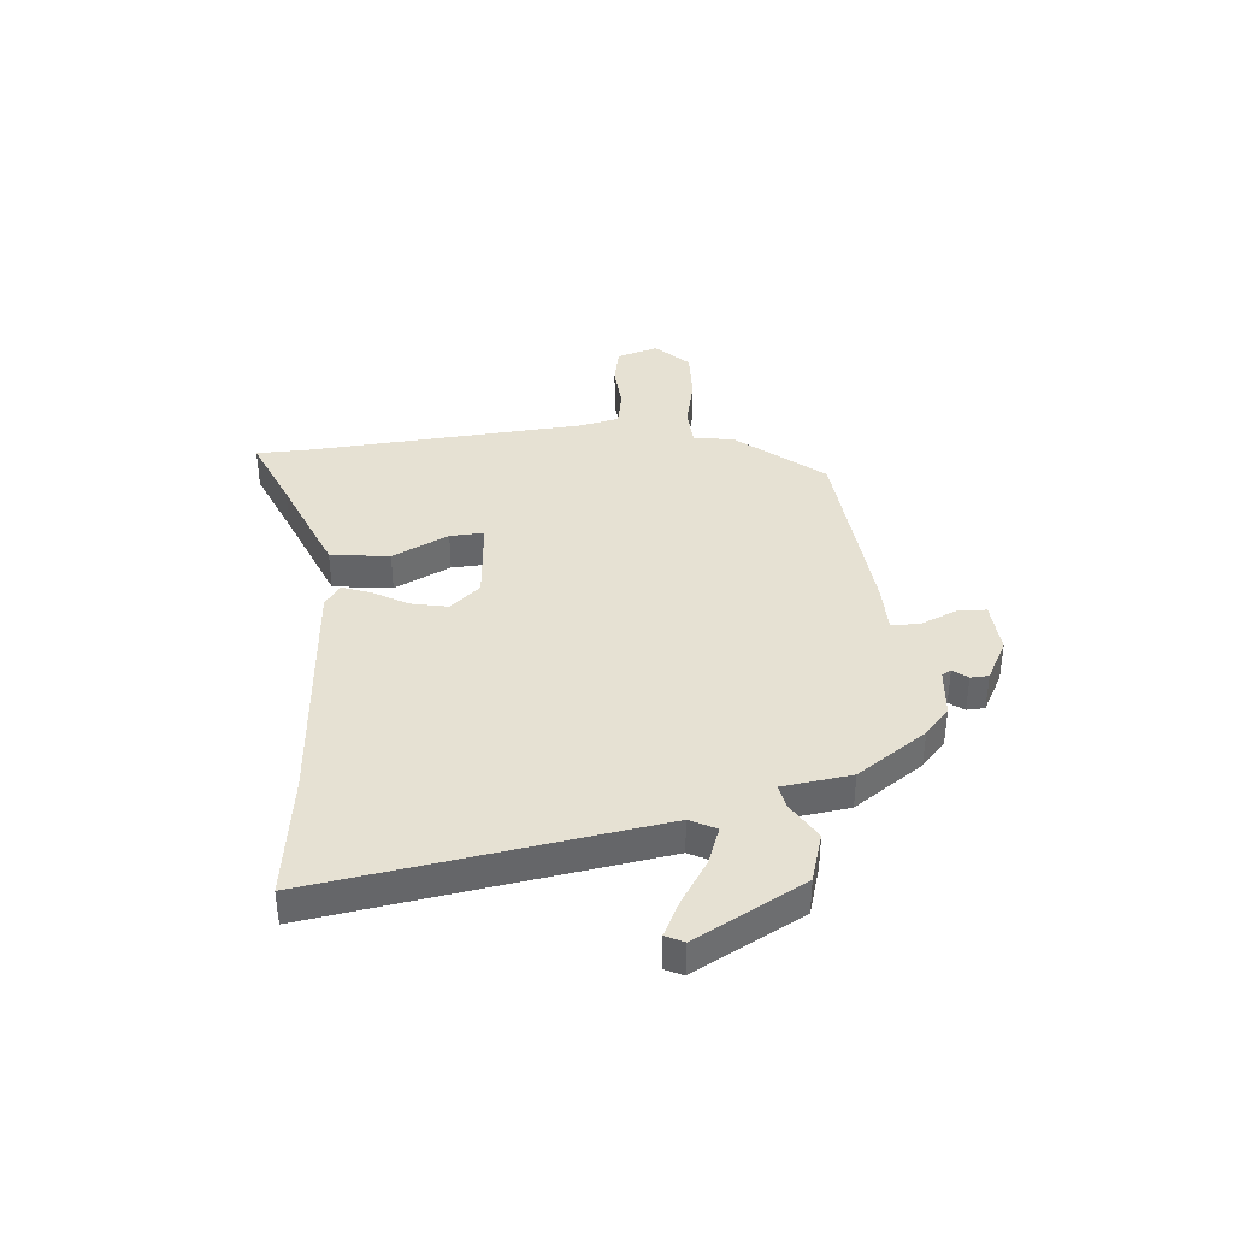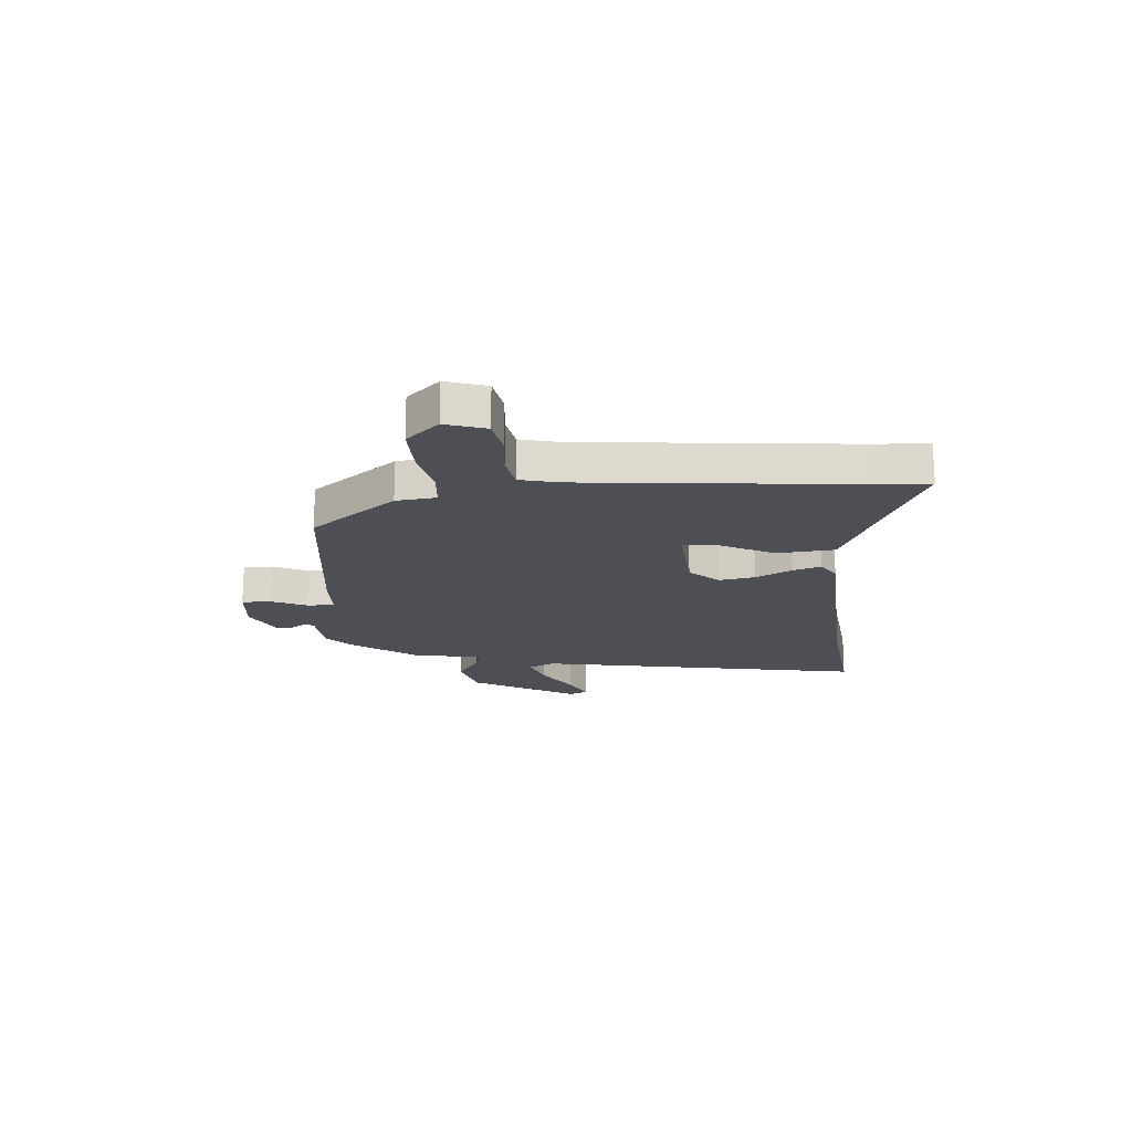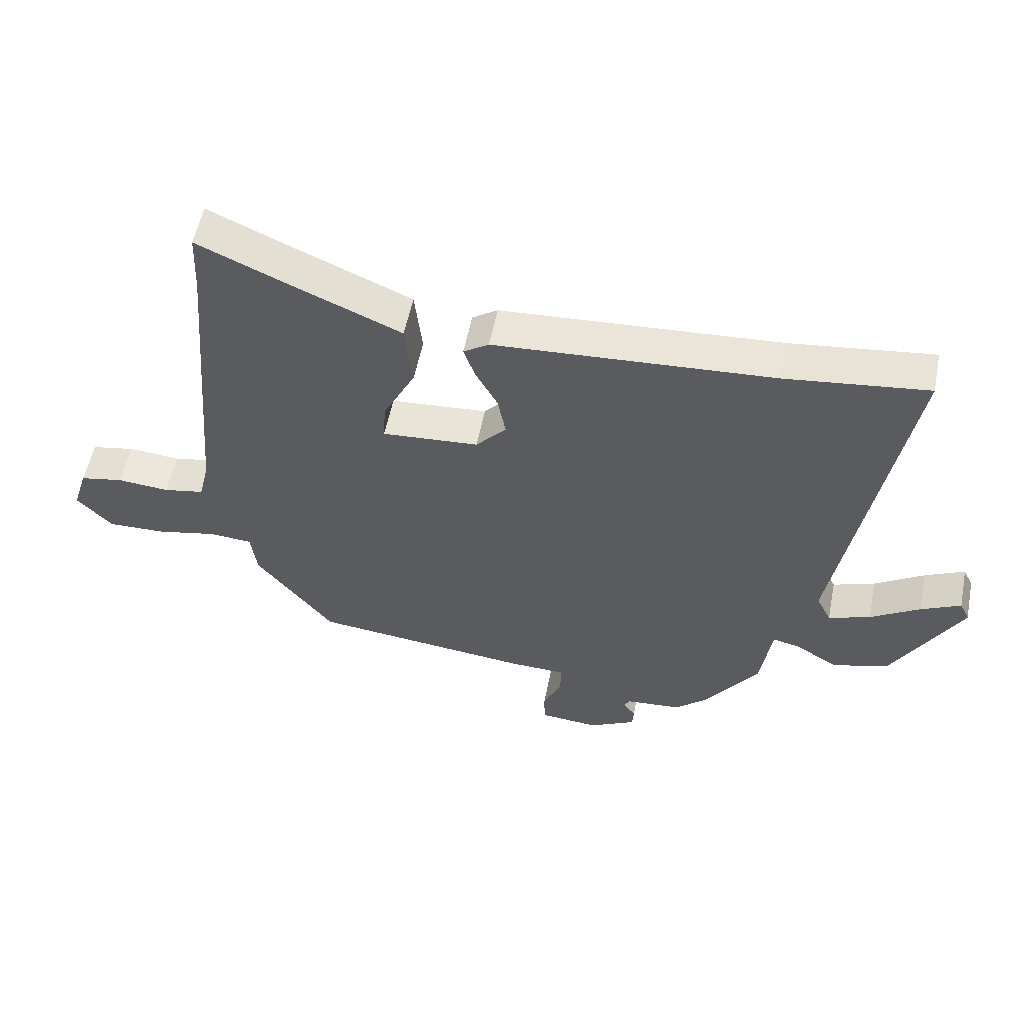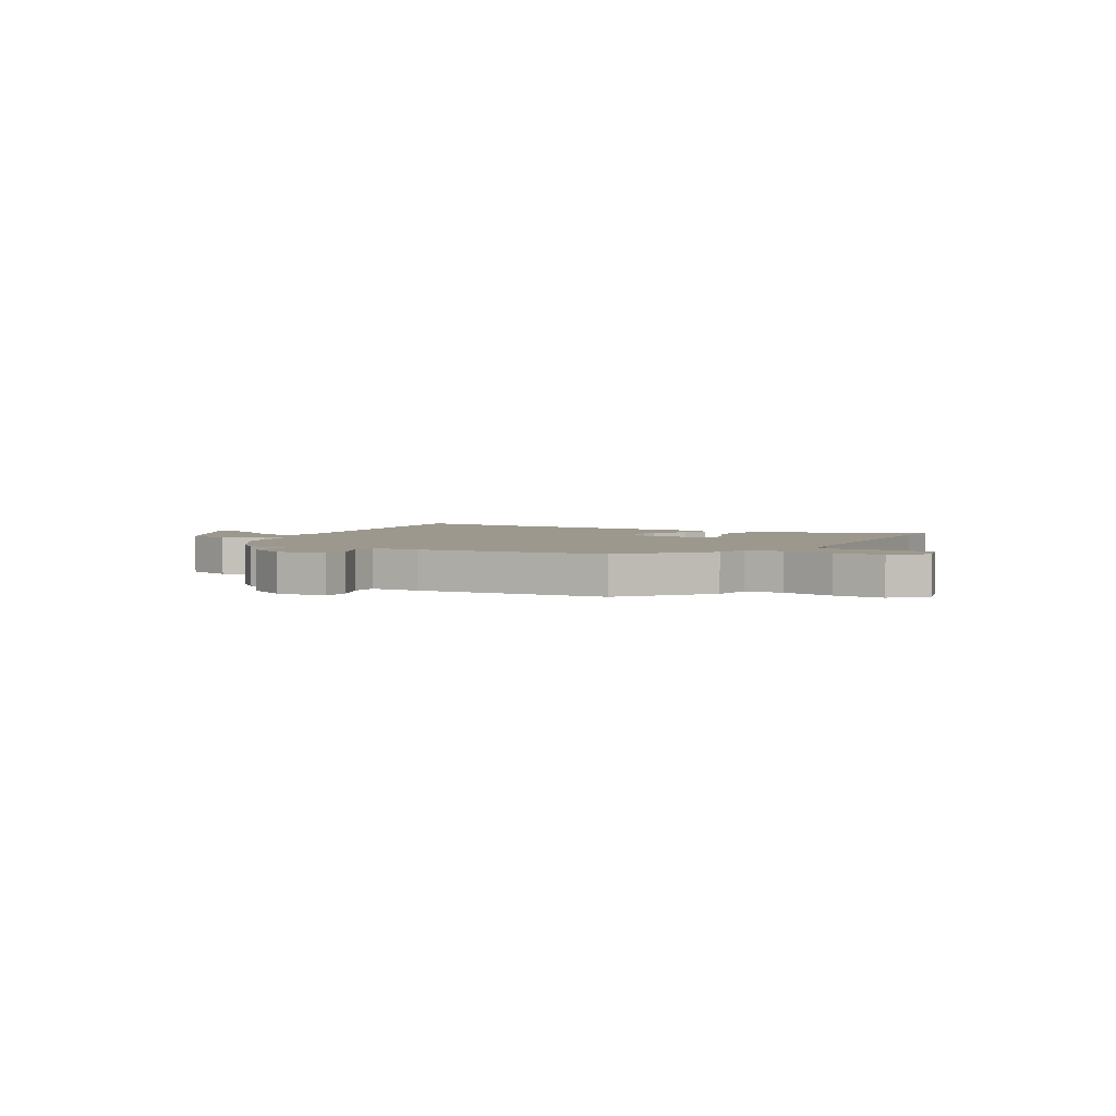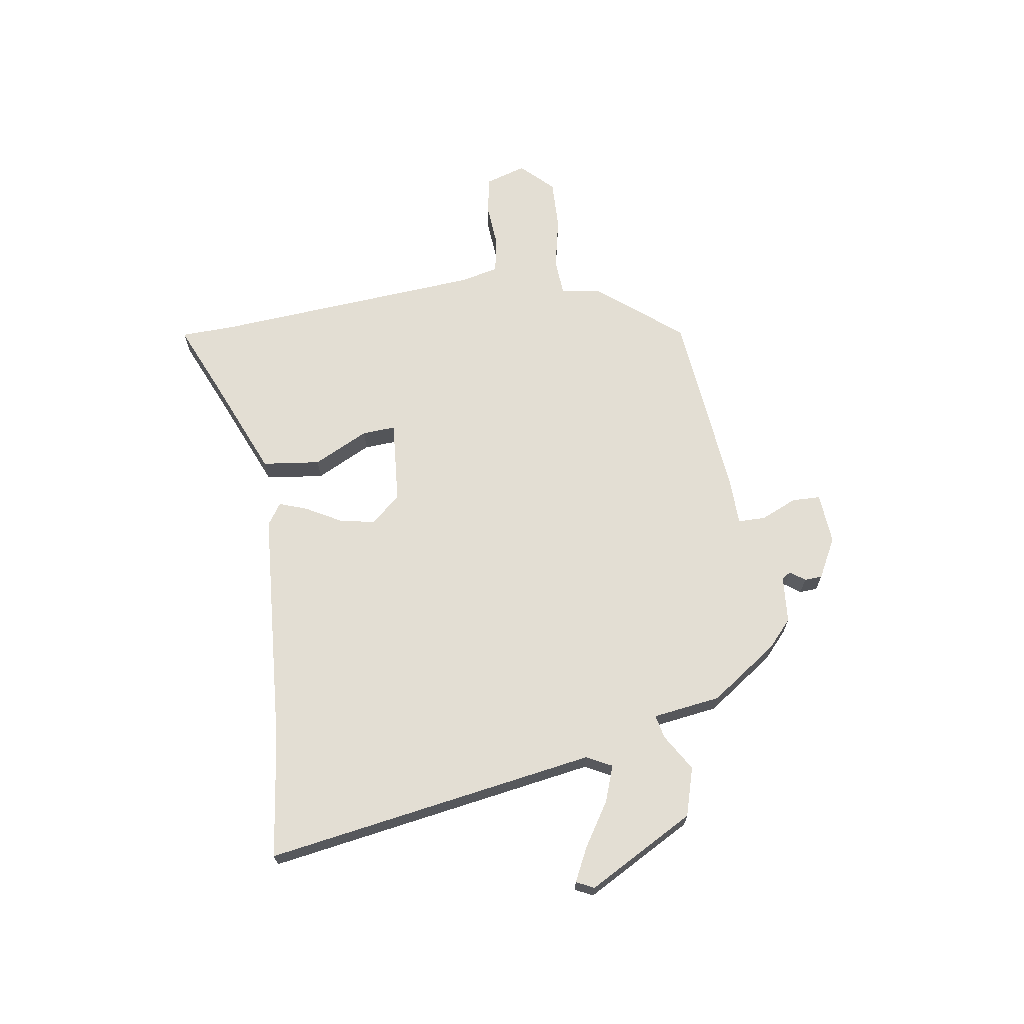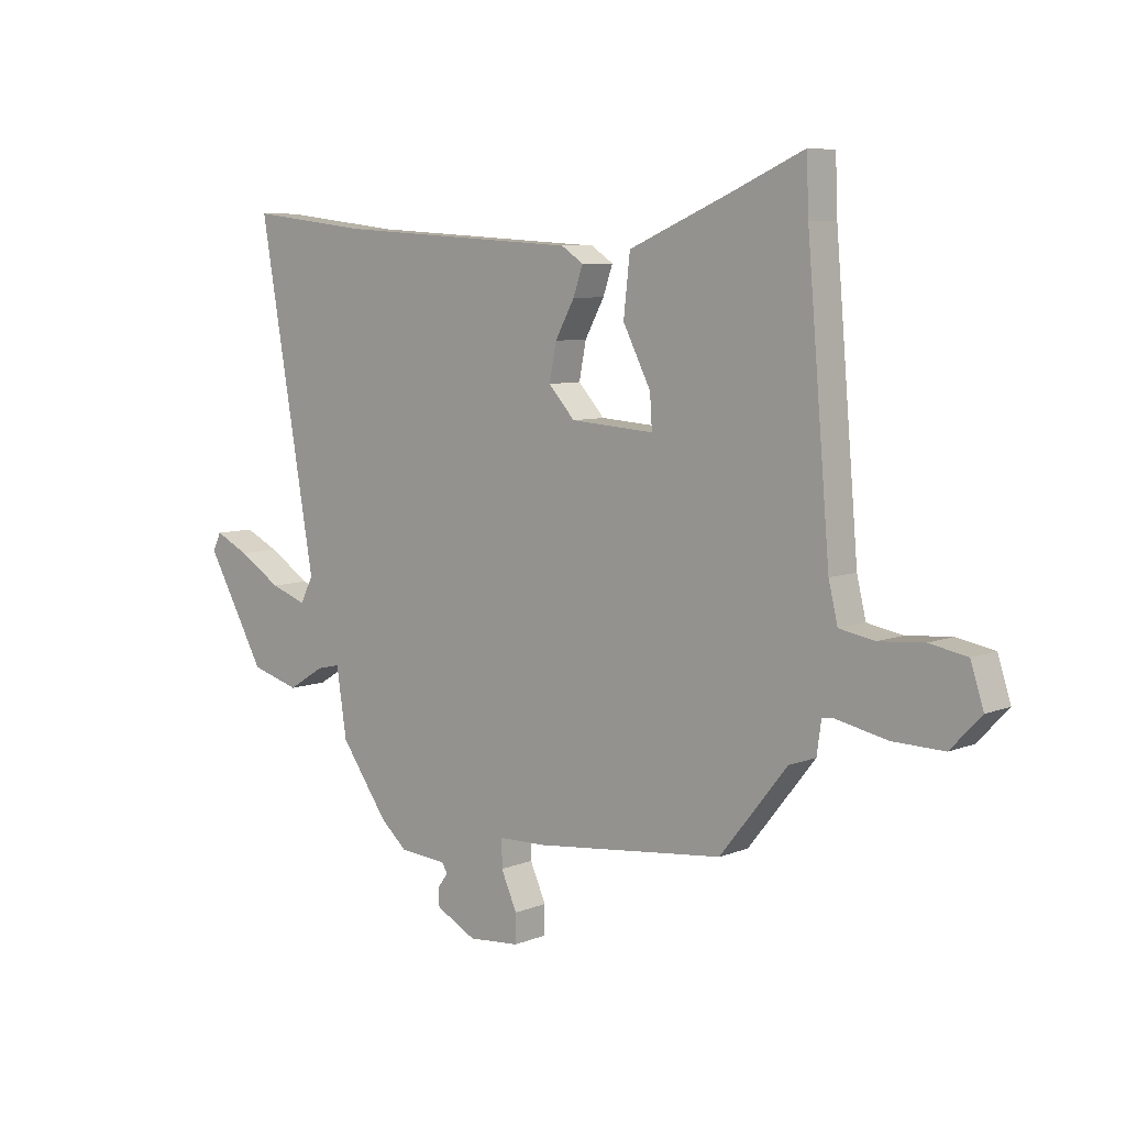
<metadata>
{"format":"obj","ext":"obj","renderer":"f3d","projection":"perspective","resolution":1024,"background":"white","views":[{"elev":38.6,"azim":85.8,"up":"+Y"},{"elev":-18.3,"azim":-86.1,"up":"+Y"},{"elev":55.3,"azim":11.2,"up":"+Z"},{"elev":3.1,"azim":-148.9,"up":"+Y"},{"elev":67.2,"azim":81.8,"up":"+Y"},{"elev":7.3,"azim":-138.5,"up":"+Z"}]}
</metadata>
<code>
v 0.365 0.07 -0.496
v 0.315 0.07 -0.54
v 0.226 0.07 -0.547
v 0.216 0.07 -0.564
v 0.236 0.07 -0.591
v 0.234 0.07 -0.624
v 0.159 0.07 -0.663
v 0.063 0.07 -0.655
v 0.062 0.07 -0.602
v 0.092 0.07 -0.535
v 0.092 0.07 -0.484
v 0.001 0.07 -0.481
v -0.351 0.07 -0.442
v -0.476 0.07 -0.285
v -0.486 0.07 -0.211
v -0.556 0.07 -0.206
v -0.653 0.07 -0.226
v -0.747 0.07 -0.228
v -0.804 0.07 -0.168
v -0.78 0.07 -0.093
v -0.71 0.07 -0.08
v -0.626 0.07 -0.087
v -0.56 0.07 -0.075
v -0.543 0.07 -0.004
v -0.5 0.07 0.498
v -0.496 0.07 0.599
v -0.361 0.07 0.539
v -0.173 0.07 0.458
v -0.161 0.07 0.35
v -0.213 0.07 0.248
v -0.217 0.07 0.186
v -0.061 0.07 0.197
v -0.012 0.07 0.251
v -0.025 0.07 0.318
v -0.061 0.07 0.384
v -0.079 0.07 0.436
v -0.038 0.07 0.463
v 0.412 0.07 0.49
v 0.641 0.07 0.517
v 0.535 0.07 -0.098
v 0.559 0.07 -0.146
v 0.627 0.07 -0.122
v 0.707 0.07 -0.072
v 0.771 0.07 -0.041
v 0.787 0.07 -0.074
v 0.676 0.07 -0.271
v 0.585 0.07 -0.297
v 0.517 0.07 -0.255
v 0.473 0.07 -0.245
v 0.454 0.07 -0.371
v 0.365 0 -0.496
v 0.315 0 -0.54
v 0.226 0 -0.547
v 0.216 0 -0.564
v 0.236 0 -0.591
v 0.234 0 -0.624
v 0.159 0 -0.663
v 0.063 0 -0.655
v 0.062 0 -0.602
v 0.092 0 -0.535
v 0.092 0 -0.484
v 0.001 0 -0.481
v -0.351 0 -0.442
v -0.476 0 -0.285
v -0.486 0 -0.211
v -0.556 0 -0.206
v -0.653 0 -0.226
v -0.747 0 -0.228
v -0.804 0 -0.168
v -0.78 0 -0.093
v -0.71 0 -0.08
v -0.626 0 -0.087
v -0.56 0 -0.075
v -0.543 0 -0.004
v -0.5 0 0.498
v -0.496 0 0.599
v -0.361 0 0.539
v -0.173 0 0.458
v -0.161 0 0.35
v -0.213 0 0.248
v -0.217 0 0.186
v -0.061 0 0.197
v -0.012 0 0.251
v -0.025 0 0.318
v -0.061 0 0.384
v -0.079 0 0.436
v -0.038 0 0.463
v 0.412 0 0.49
v 0.641 0 0.517
v 0.535 0 -0.098
v 0.559 0 -0.146
v 0.627 0 -0.122
v 0.707 0 -0.072
v 0.771 0 -0.041
v 0.787 0 -0.074
v 0.676 0 -0.271
v 0.585 0 -0.297
v 0.517 0 -0.255
v 0.473 0 -0.245
v 0.454 0 -0.371
f 1 2 3
f 50 1 3
f 49 50 3
f 46 47 48
f 45 46 48
f 44 45 48
f 43 44 48
f 42 43 48
f 41 42 48 49
f 40 41 49
f 40 49 3
f 39 40 3
f 38 39 3
f 36 37 38
f 35 36 38
f 34 35 38
f 38 3 4
f 34 38 4
f 33 34 4
f 27 28 29 30
f 27 30 31
f 26 27 31
f 25 26 31
f 24 25 31
f 23 24 31 32
f 20 21 22
f 19 20 22
f 18 19 22
f 17 18 22
f 16 17 22
f 15 16 22 23
f 13 14 15
f 12 13 15
f 11 12 15
f 11 15 23 32
f 8 9 10
f 7 8 10
f 6 7 10
f 5 6 10
f 4 5 10
f 4 10 11
f 4 11 32 33
f 53 52 51
f 53 51 100
f 53 100 99
f 98 97 96
f 98 96 95
f 98 95 94
f 98 94 93
f 98 93 92
f 99 98 92 91
f 99 91 90
f 53 99 90
f 53 90 89
f 53 89 88
f 88 87 86
f 88 86 85
f 88 85 84
f 54 53 88
f 54 88 84
f 54 84 83
f 80 79 78 77
f 81 80 77
f 81 77 76
f 81 76 75
f 81 75 74
f 82 81 74 73
f 72 71 70
f 72 70 69
f 72 69 68
f 72 68 67
f 72 67 66
f 73 72 66 65
f 65 64 63
f 65 63 62
f 65 62 61
f 82 73 65 61
f 60 59 58
f 60 58 57
f 60 57 56
f 60 56 55
f 60 55 54
f 61 60 54
f 83 82 61 54
f 1 51 52 2
f 2 52 53 3
f 3 53 54 4
f 4 54 55 5
f 5 55 56 6
f 6 56 57 7
f 7 57 58 8
f 8 58 59 9
f 9 59 60 10
f 10 60 61 11
f 11 61 62 12
f 12 62 63 13
f 13 63 64 14
f 14 64 65 15
f 15 65 66 16
f 16 66 67 17
f 17 67 68 18
f 18 68 69 19
f 19 69 70 20
f 20 70 71 21
f 21 71 72 22
f 22 72 73 23
f 23 73 74 24
f 24 74 75 25
f 25 75 76 26
f 26 76 77 27
f 27 77 78 28
f 28 78 79 29
f 29 79 80 30
f 30 80 81 31
f 31 81 82 32
f 32 82 83 33
f 33 83 84 34
f 34 84 85 35
f 35 85 86 36
f 36 86 87 37
f 37 87 88 38
f 38 88 89 39
f 39 89 90 40
f 40 90 91 41
f 41 91 92 42
f 42 92 93 43
f 43 93 94 44
f 44 94 95 45
f 45 95 96 46
f 46 96 97 47
f 47 97 98 48
f 48 98 99 49
f 49 99 100 50
f 50 100 51 1

</code>
